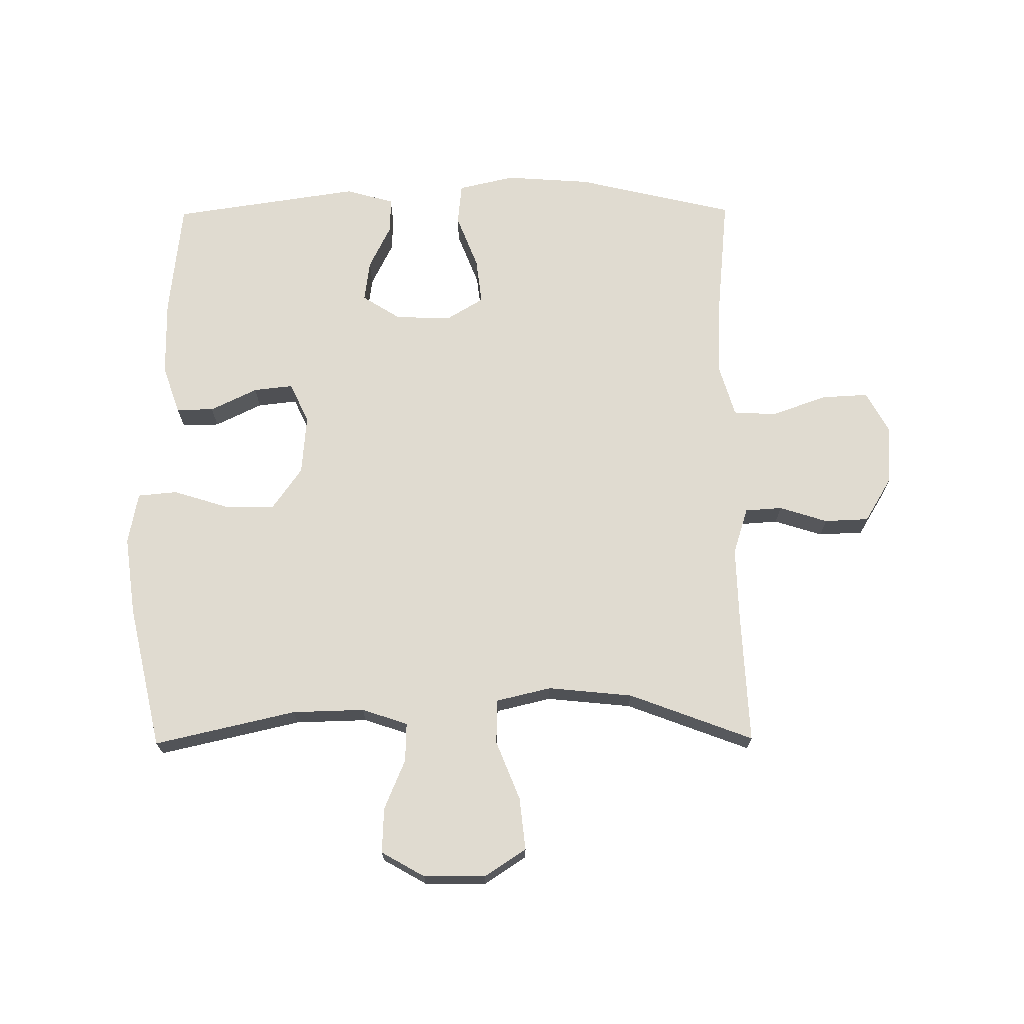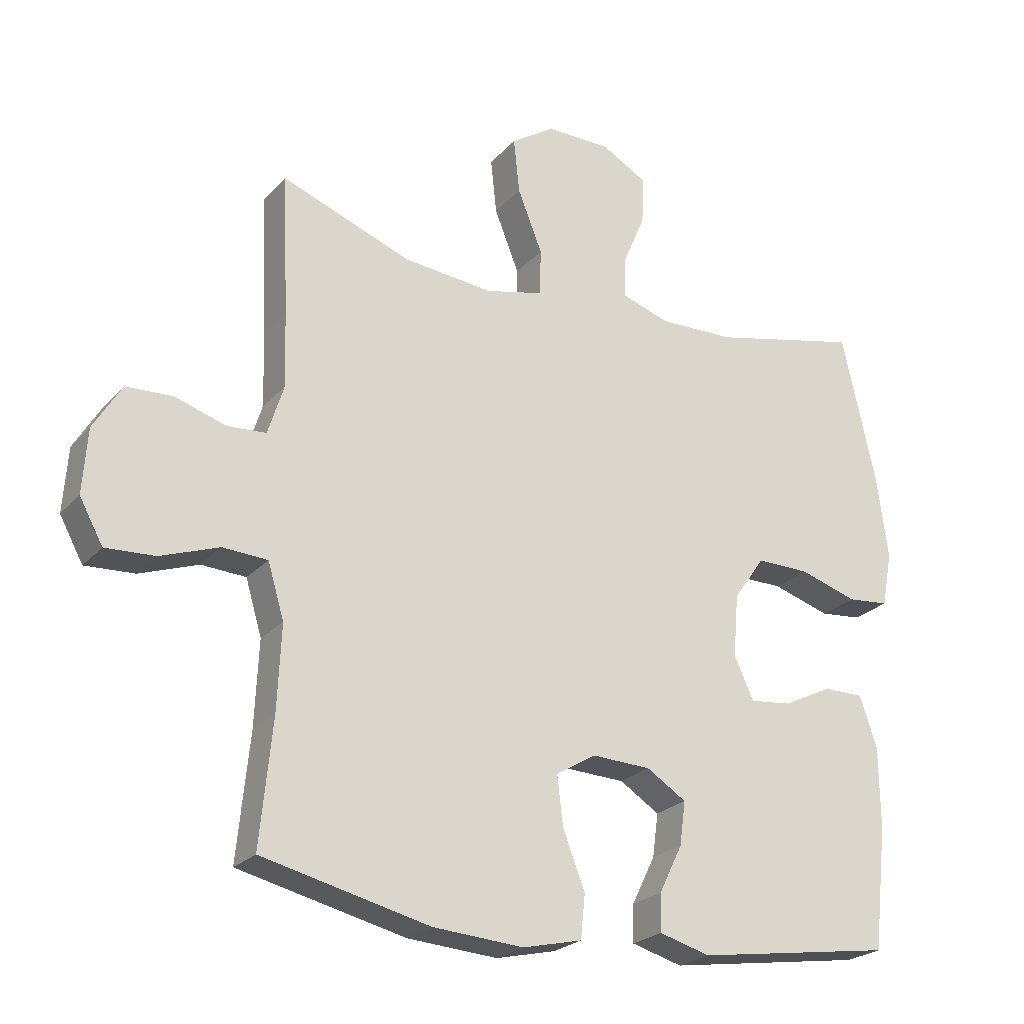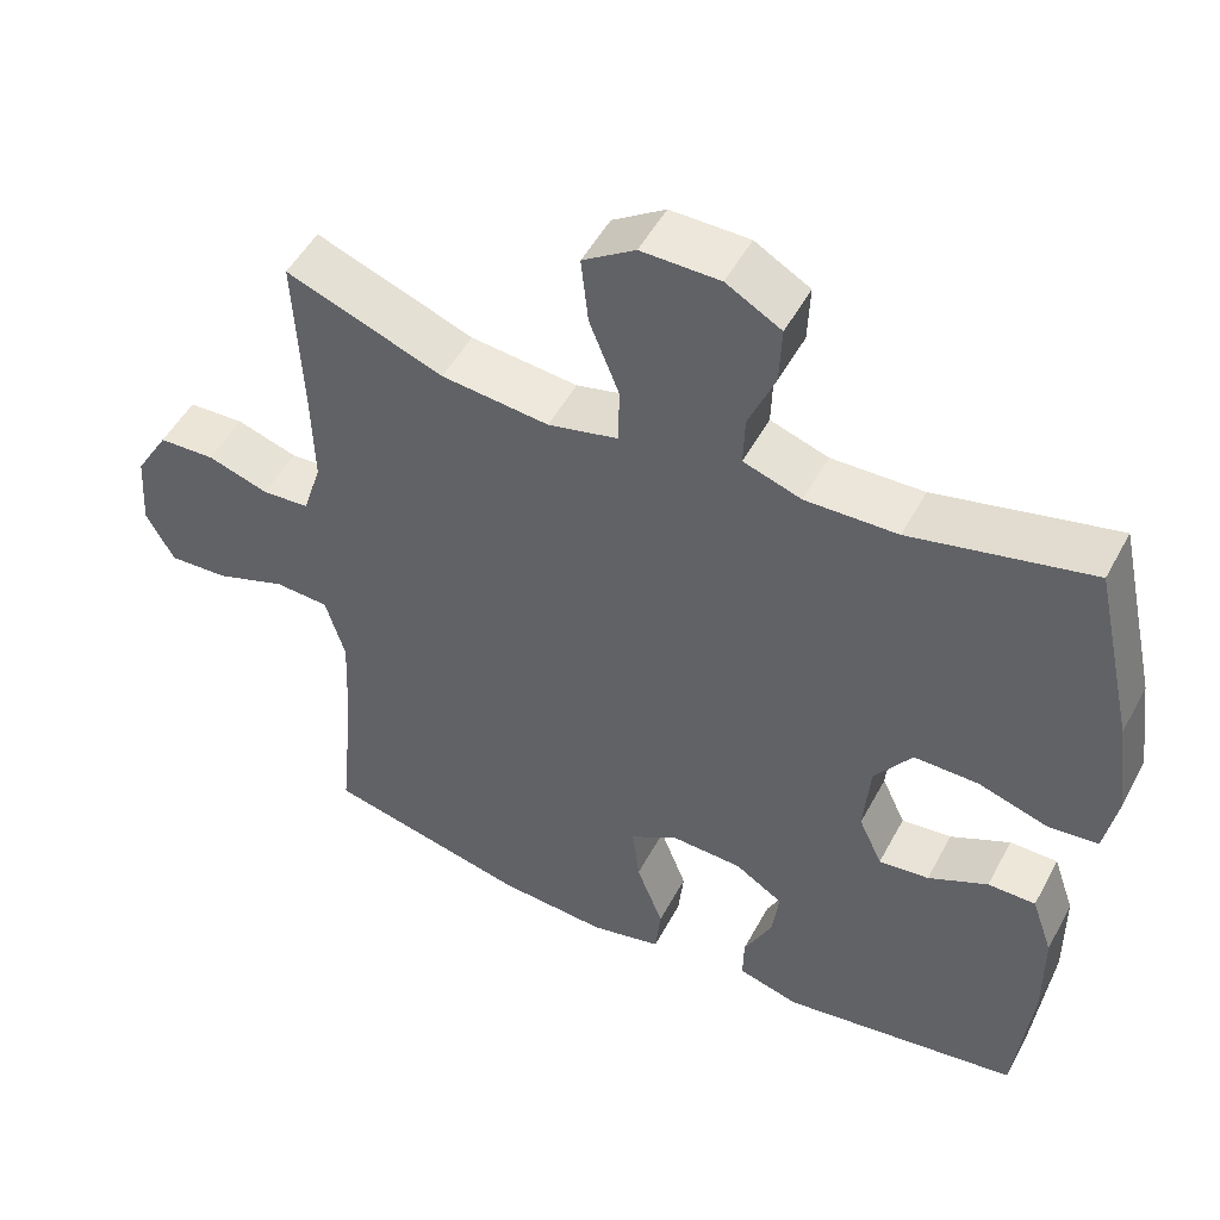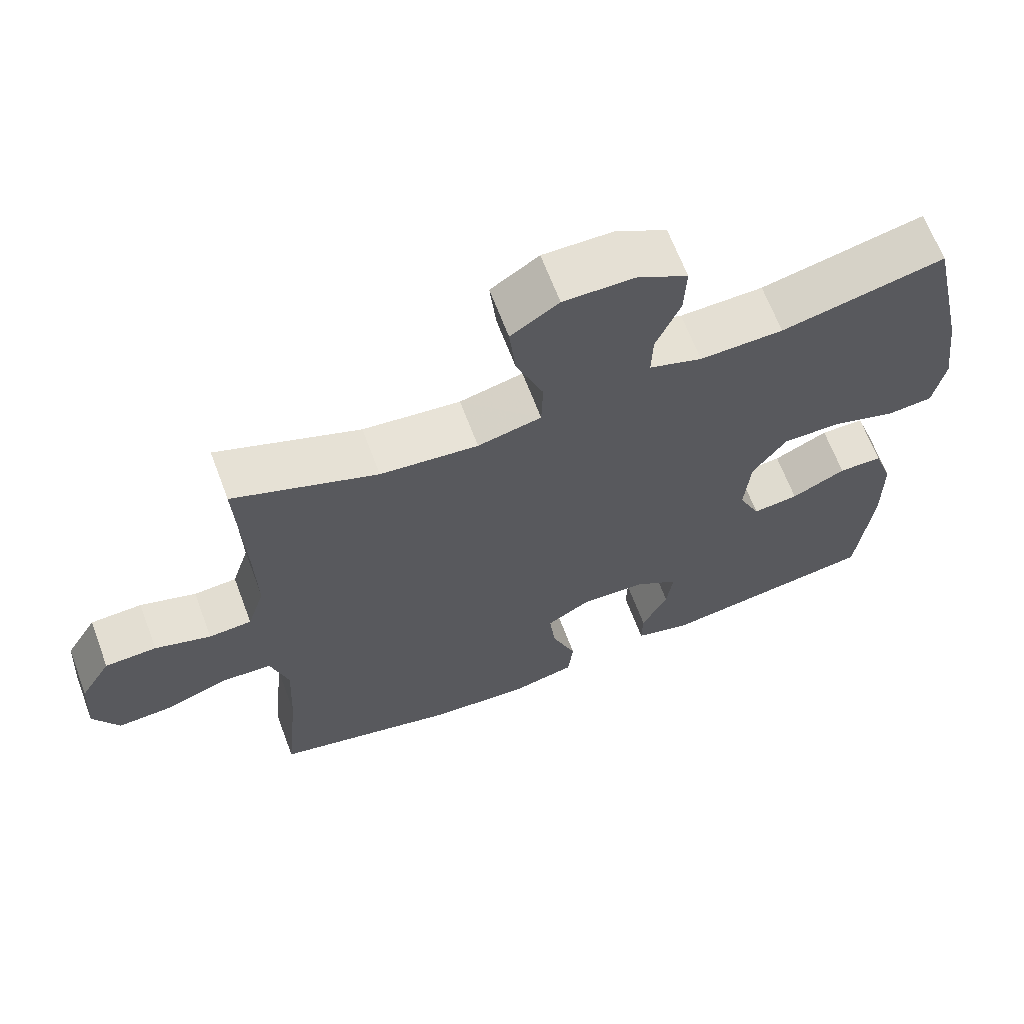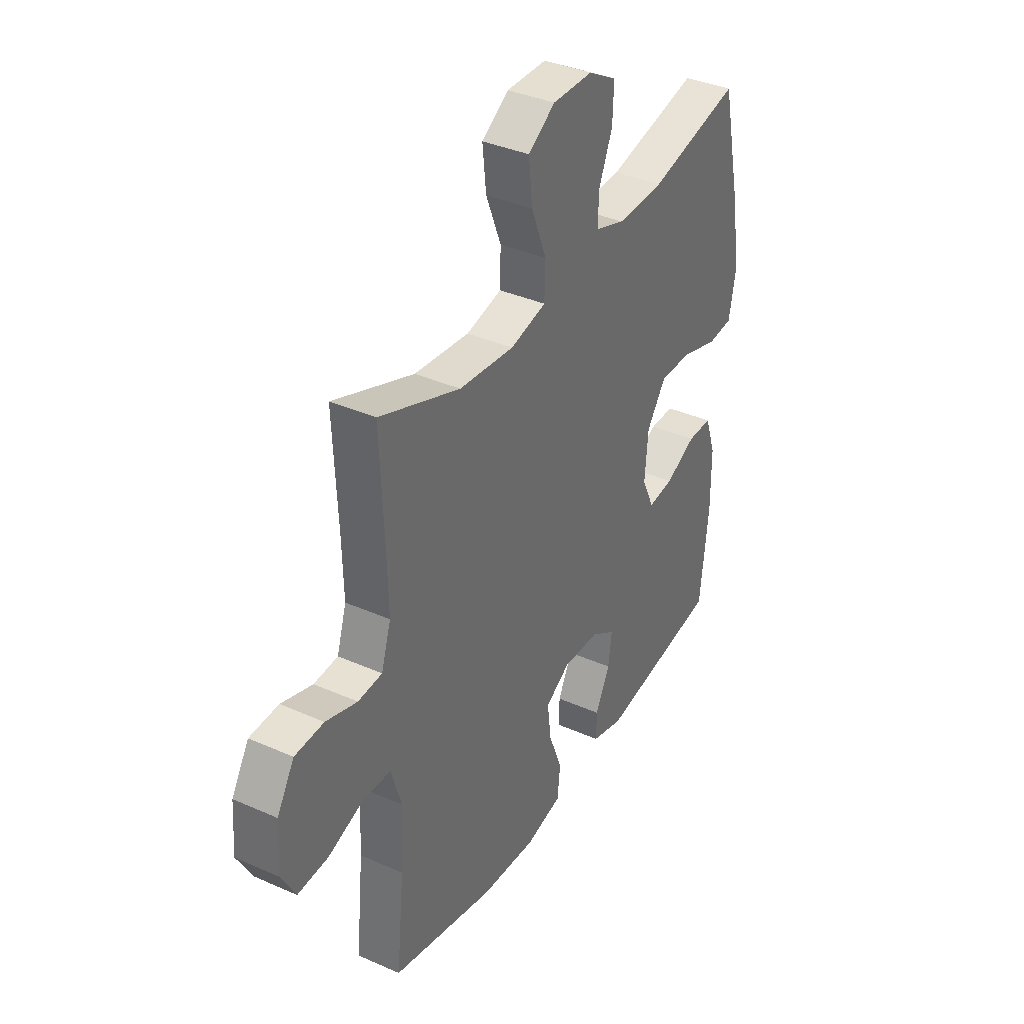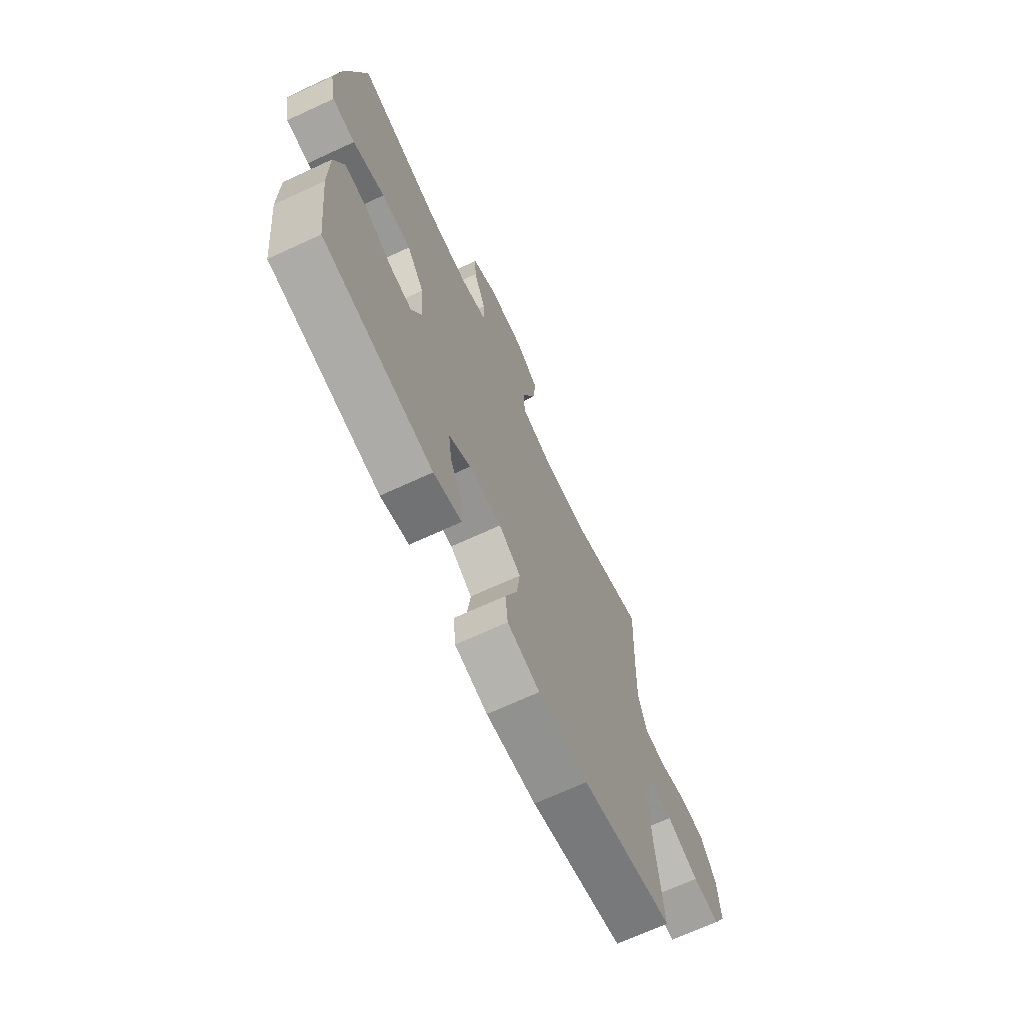
<metadata>
{"format":"obj","ext":"obj","renderer":"f3d","projection":"perspective","resolution":1024,"background":"white","views":[{"elev":69.9,"azim":-0.5,"up":"+Y"},{"elev":-23.7,"azim":149.5,"up":"+Z"},{"elev":50.2,"azim":-152.6,"up":"+Z"},{"elev":65.6,"azim":159.4,"up":"+Z"},{"elev":37.1,"azim":119.7,"up":"+Z"},{"elev":-69.4,"azim":-65.2,"up":"+Z"}]}
</metadata>
<code>
v -0.5 0.07 0.5
v -0.271 0.07 0.448
v -0.154 0.07 0.445
v -0.08 0.07 0.47
v -0.082 0.07 0.533
v -0.116 0.07 0.614
v -0.119 0.07 0.687
v -0.049 0.07 0.727
v 0.051 0.07 0.728
v 0.118 0.07 0.684
v 0.109 0.07 0.599
v 0.071 0.07 0.503
v 0.073 0.07 0.431
v 0.162 0.07 0.41
v 0.299 0.07 0.424
v 0.5 0.07 0.5
v 0.49 0.07 0.283
v 0.487 0.07 0.168
v 0.511 0.07 0.092
v 0.571 0.07 0.088
v 0.649 0.07 0.113
v 0.721 0.07 0.11
v 0.764 0.07 0.039
v 0.771 0.07 -0.06
v 0.735 0.07 -0.126
v 0.659 0.07 -0.122
v 0.569 0.07 -0.09
v 0.5 0.07 -0.094
v 0.475 0.07 -0.178
v 0.481 0.07 -0.308
v 0.5 0.07 -0.5
v 0.243 0.07 -0.561
v 0.104 0.07 -0.571
v 0.013 0.07 -0.55
v 0.006 0.07 -0.483
v 0.04 0.07 -0.395
v 0.049 0.07 -0.32
v -0.012 0.07 -0.283
v -0.103 0.07 -0.287
v -0.164 0.07 -0.326
v -0.155 0.07 -0.393
v -0.119 0.07 -0.466
v -0.118 0.07 -0.523
v -0.196 0.07 -0.545
v -0.5 0.07 -0.5
v -0.521 0.07 -0.311
v -0.52 0.07 -0.186
v -0.493 0.07 -0.108
v -0.432 0.07 -0.108
v -0.356 0.07 -0.145
v -0.292 0.07 -0.152
v -0.262 0.07 -0.087
v -0.27 0.07 0.01
v -0.318 0.07 0.078
v -0.4 0.07 0.077
v -0.489 0.07 0.049
v -0.553 0.07 0.055
v -0.569 0.07 0.139
v -0.552 0.07 0.267
v -0.5 0 0.5
v -0.271 0 0.448
v -0.154 0 0.445
v -0.08 0 0.47
v -0.082 0 0.533
v -0.116 0 0.614
v -0.119 0 0.687
v -0.049 0 0.727
v 0.051 0 0.728
v 0.118 0 0.684
v 0.109 0 0.599
v 0.071 0 0.503
v 0.073 0 0.431
v 0.162 0 0.41
v 0.299 0 0.424
v 0.5 0 0.5
v 0.49 0 0.283
v 0.487 0 0.168
v 0.511 0 0.092
v 0.571 0 0.088
v 0.649 0 0.113
v 0.721 0 0.11
v 0.764 0 0.039
v 0.771 0 -0.06
v 0.735 0 -0.126
v 0.659 0 -0.122
v 0.569 0 -0.09
v 0.5 0 -0.094
v 0.475 0 -0.178
v 0.481 0 -0.308
v 0.5 0 -0.5
v 0.243 0 -0.561
v 0.104 0 -0.571
v 0.013 0 -0.55
v 0.006 0 -0.483
v 0.04 0 -0.395
v 0.049 0 -0.32
v -0.012 0 -0.283
v -0.103 0 -0.287
v -0.164 0 -0.326
v -0.155 0 -0.393
v -0.119 0 -0.466
v -0.118 0 -0.523
v -0.196 0 -0.545
v -0.5 0 -0.5
v -0.521 0 -0.311
v -0.52 0 -0.186
v -0.493 0 -0.108
v -0.432 0 -0.108
v -0.356 0 -0.145
v -0.292 0 -0.152
v -0.262 0 -0.087
v -0.27 0 0.01
v -0.318 0 0.078
v -0.4 0 0.077
v -0.489 0 0.049
v -0.553 0 0.055
v -0.569 0 0.139
v -0.552 0 0.267
f 59 1 2
f 58 59 2
f 57 58 2
f 56 57 2
f 55 56 2
f 54 55 2 3
f 53 54 3 4
f 52 53 4
f 48 49 50
f 47 48 50
f 46 47 50
f 45 46 50
f 44 45 50
f 43 44 50
f 42 43 50
f 41 42 50
f 40 41 50 51
f 39 40 51 52
f 34 35 36
f 33 34 36
f 32 33 36
f 31 32 36
f 30 31 36
f 29 30 36 37
f 28 29 37 38
f 25 26 27
f 24 25 27
f 23 24 27
f 22 23 27
f 21 22 27
f 20 21 27
f 19 20 27 28
f 39 52 4
f 38 39 4
f 28 38 4
f 19 28 4
f 18 19 4
f 10 11 12
f 9 10 12
f 8 9 12
f 7 8 12
f 6 7 12
f 5 6 12
f 5 12 13
f 4 5 13
f 17 18 4 13
f 15 16 17
f 14 15 17
f 13 14 17
f 61 60 118
f 61 118 117
f 61 117 116
f 61 116 115
f 61 115 114
f 62 61 114 113
f 63 62 113 112
f 63 112 111
f 109 108 107
f 109 107 106
f 109 106 105
f 109 105 104
f 109 104 103
f 109 103 102
f 109 102 101
f 109 101 100
f 110 109 100 99
f 111 110 99 98
f 95 94 93
f 95 93 92
f 95 92 91
f 95 91 90
f 95 90 89
f 96 95 89 88
f 97 96 88 87
f 86 85 84
f 86 84 83
f 86 83 82
f 86 82 81
f 86 81 80
f 86 80 79
f 87 86 79 78
f 63 111 98
f 63 98 97
f 63 97 87
f 63 87 78
f 63 78 77
f 71 70 69
f 71 69 68
f 71 68 67
f 71 67 66
f 71 66 65
f 71 65 64
f 72 71 64
f 72 64 63
f 72 63 77 76
f 76 75 74
f 76 74 73
f 76 73 72
f 1 60 61 2
f 2 61 62 3
f 3 62 63 4
f 4 63 64 5
f 5 64 65 6
f 6 65 66 7
f 7 66 67 8
f 8 67 68 9
f 9 68 69 10
f 10 69 70 11
f 11 70 71 12
f 12 71 72 13
f 13 72 73 14
f 14 73 74 15
f 15 74 75 16
f 16 75 76 17
f 17 76 77 18
f 18 77 78 19
f 19 78 79 20
f 20 79 80 21
f 21 80 81 22
f 22 81 82 23
f 23 82 83 24
f 24 83 84 25
f 25 84 85 26
f 26 85 86 27
f 27 86 87 28
f 28 87 88 29
f 29 88 89 30
f 30 89 90 31
f 31 90 91 32
f 32 91 92 33
f 33 92 93 34
f 34 93 94 35
f 35 94 95 36
f 36 95 96 37
f 37 96 97 38
f 38 97 98 39
f 39 98 99 40
f 40 99 100 41
f 41 100 101 42
f 42 101 102 43
f 43 102 103 44
f 44 103 104 45
f 45 104 105 46
f 46 105 106 47
f 47 106 107 48
f 48 107 108 49
f 49 108 109 50
f 50 109 110 51
f 51 110 111 52
f 52 111 112 53
f 53 112 113 54
f 54 113 114 55
f 55 114 115 56
f 56 115 116 57
f 57 116 117 58
f 58 117 118 59
f 59 118 60 1

</code>
